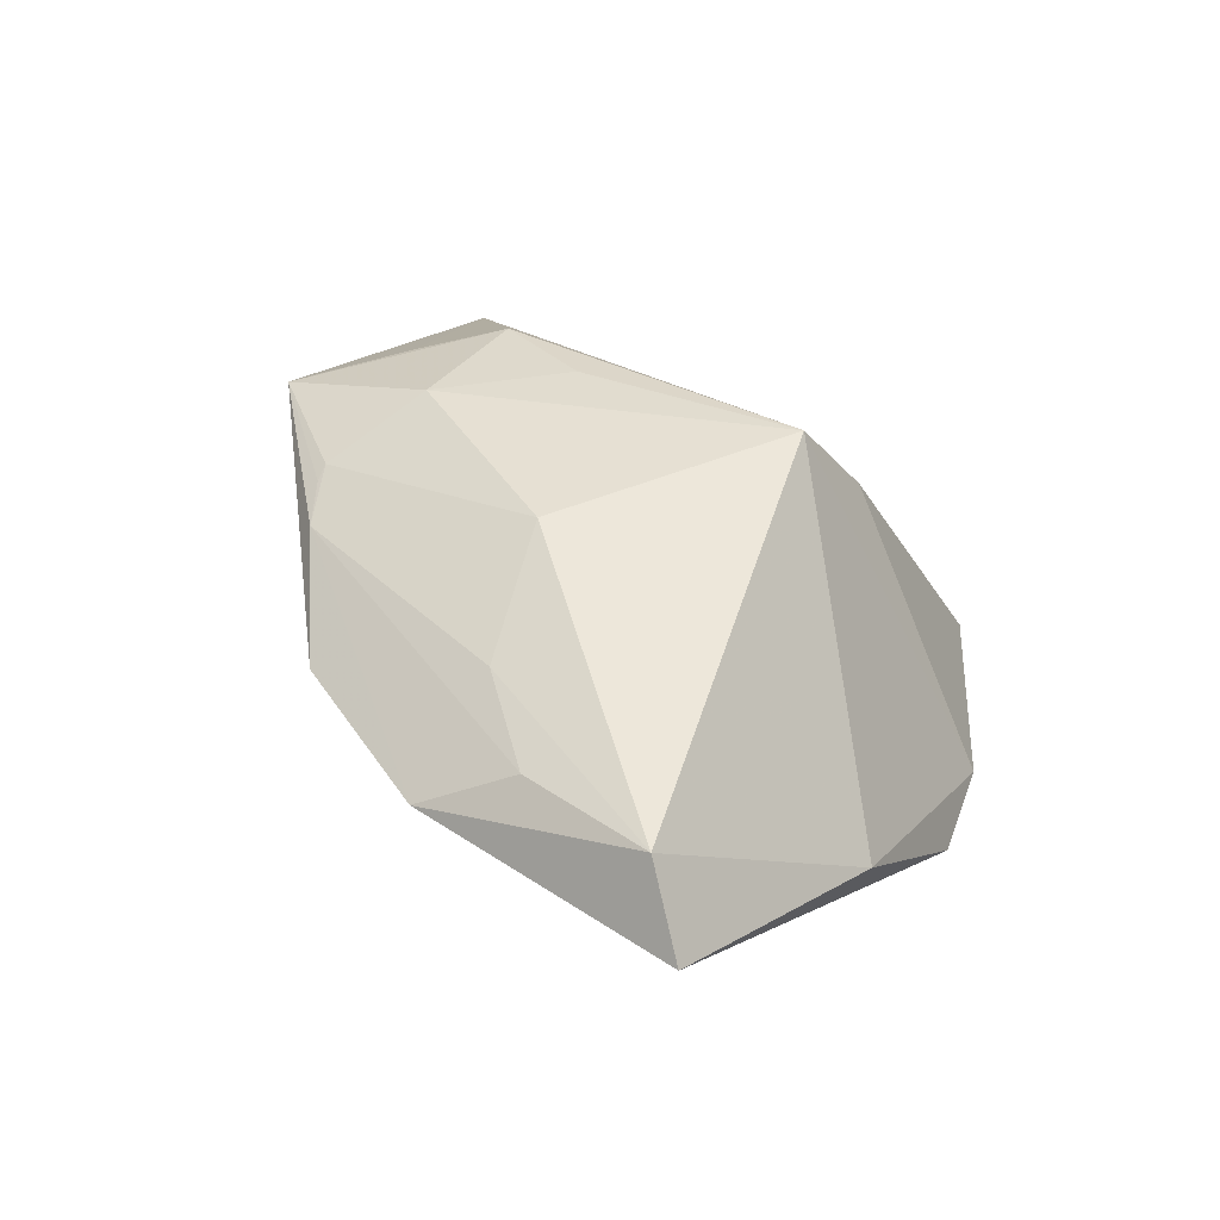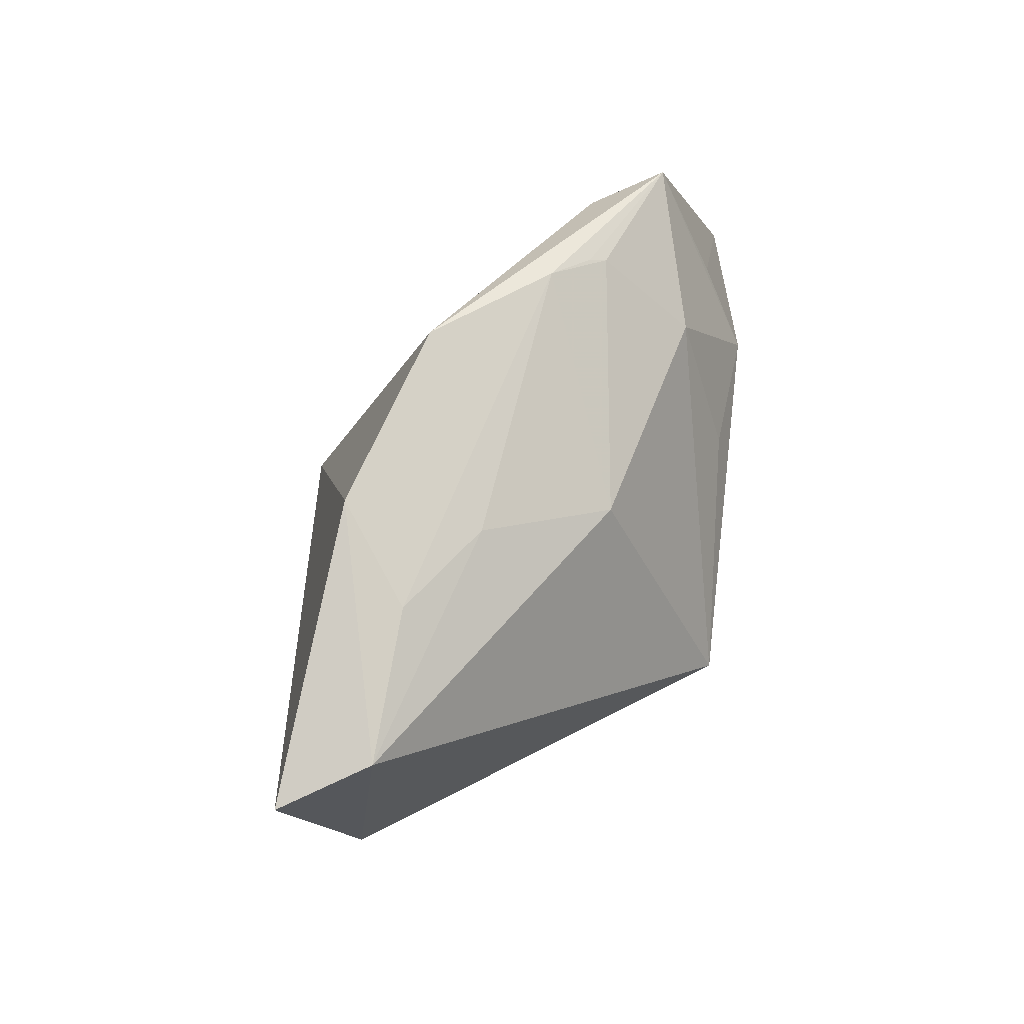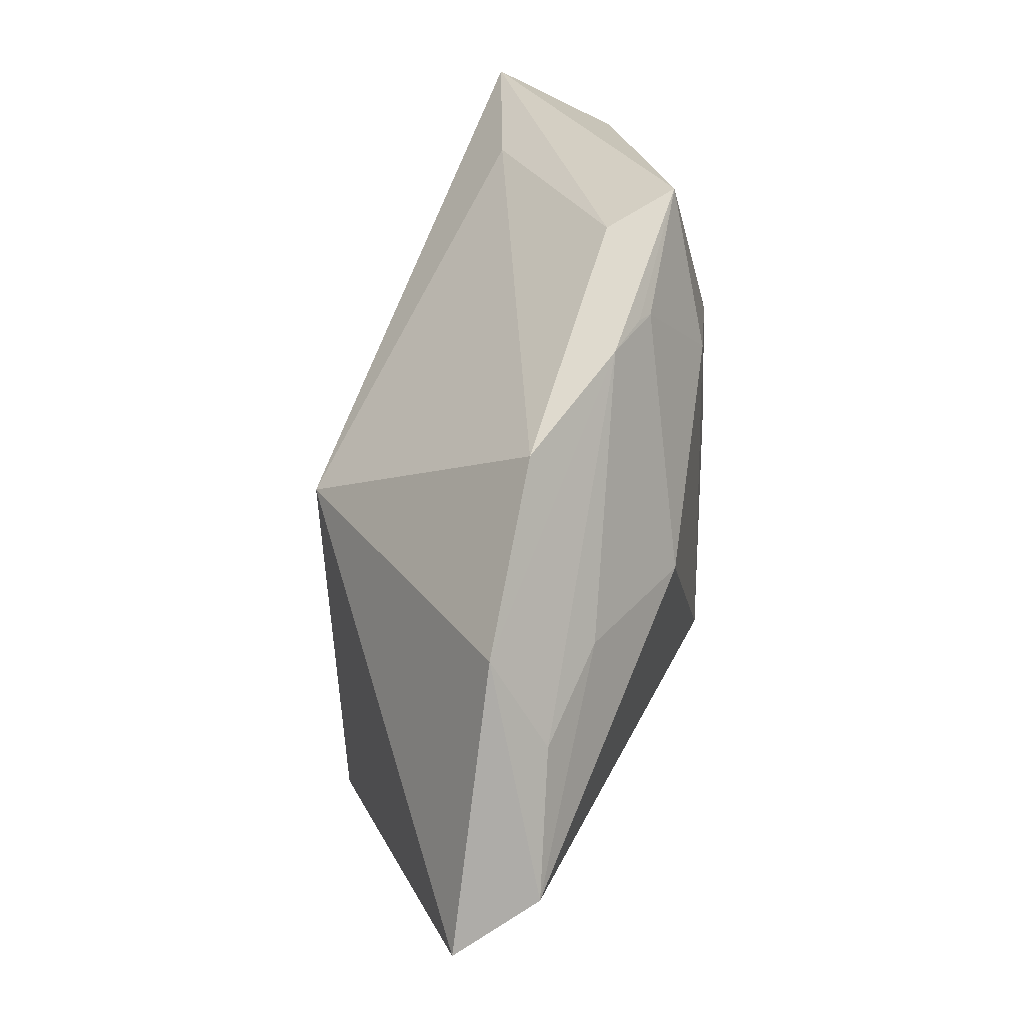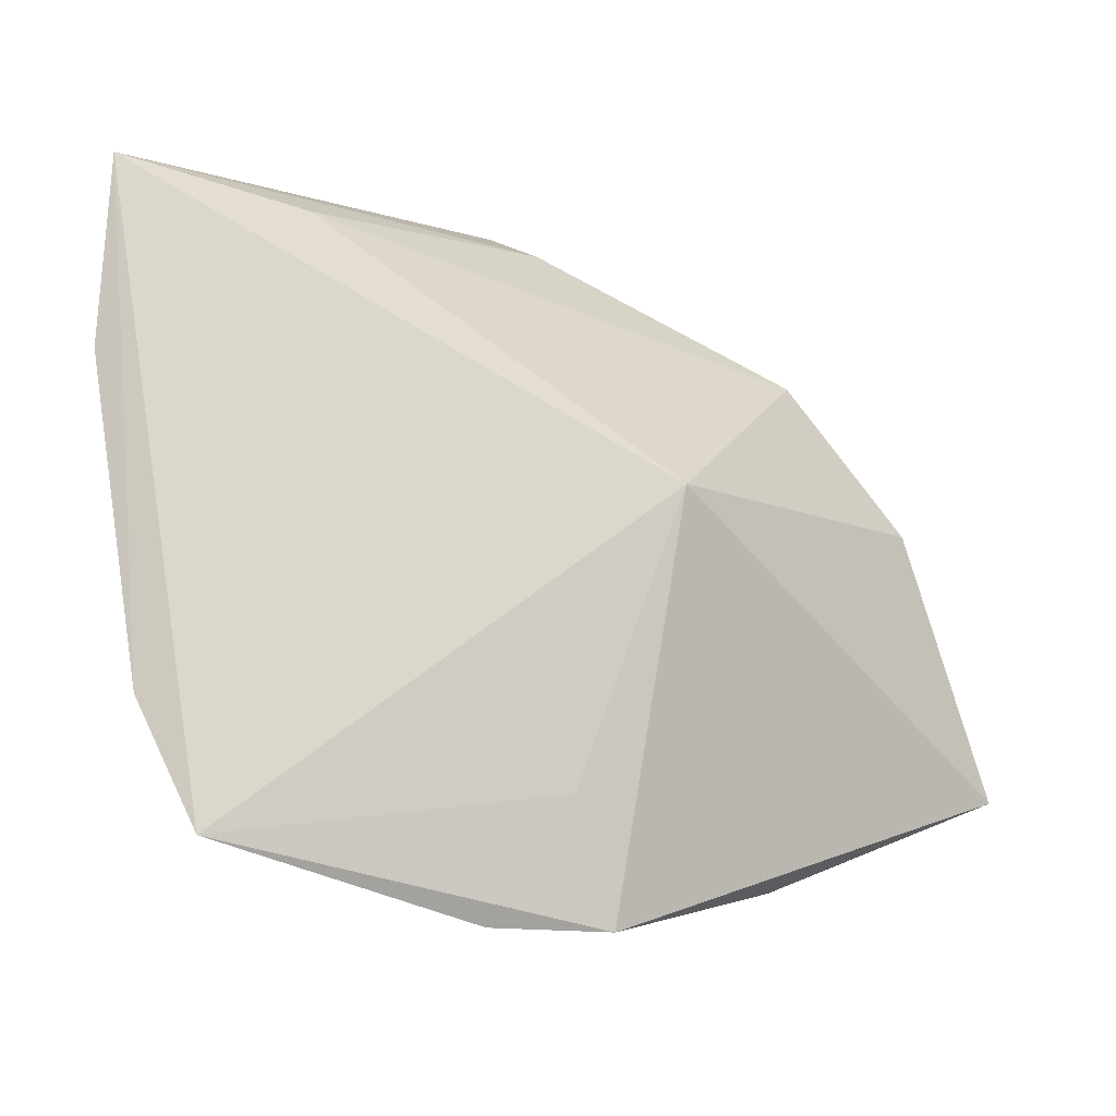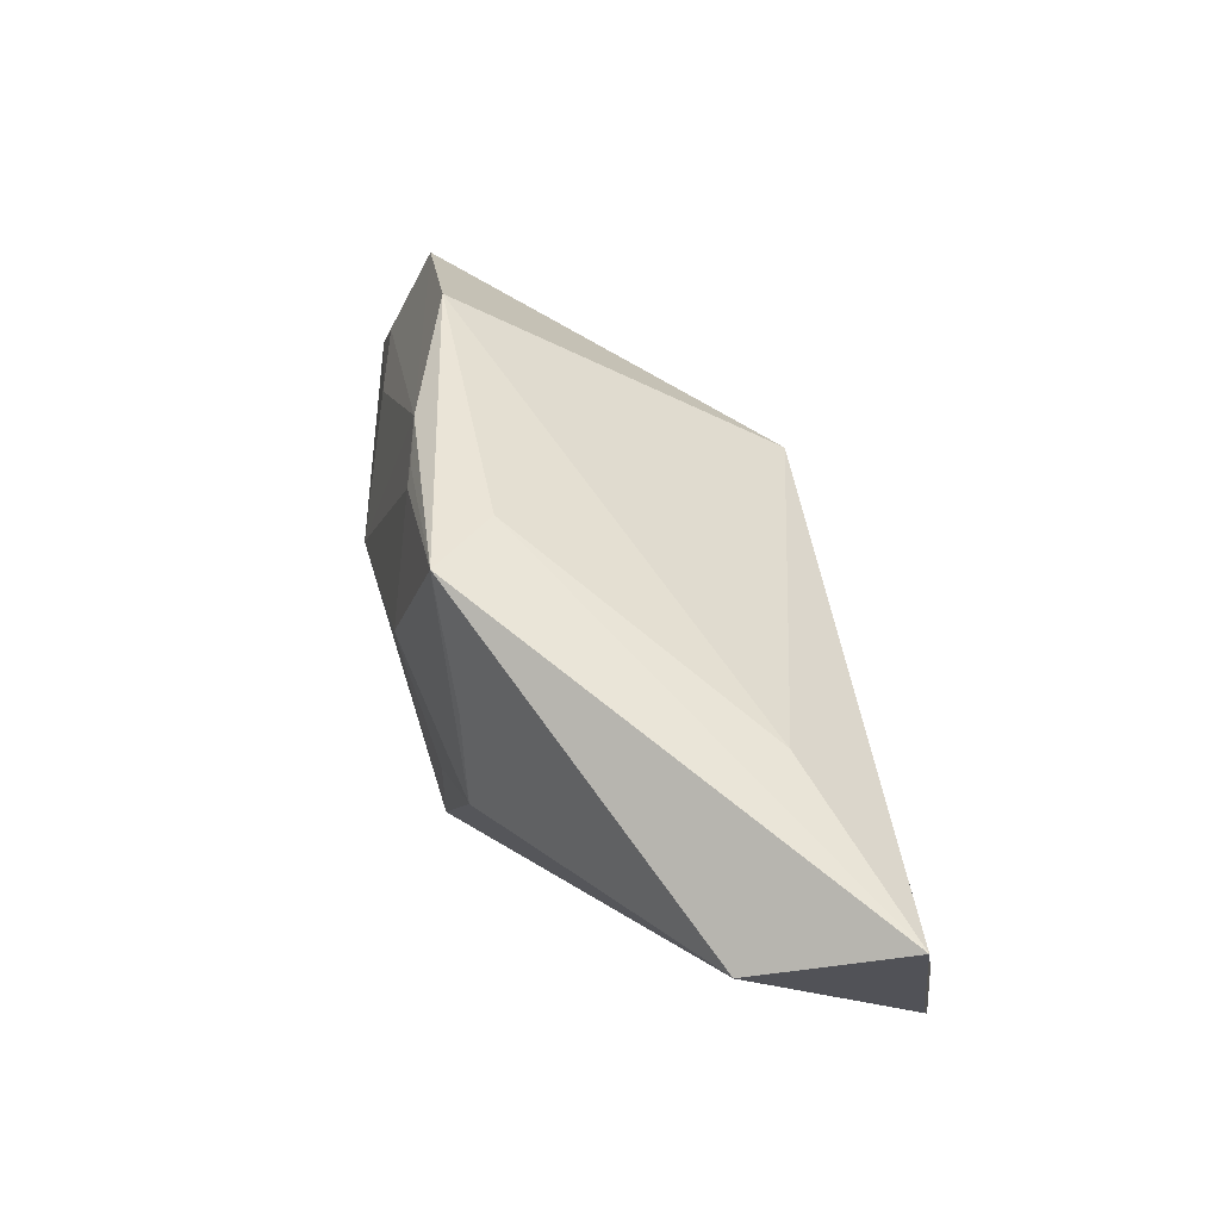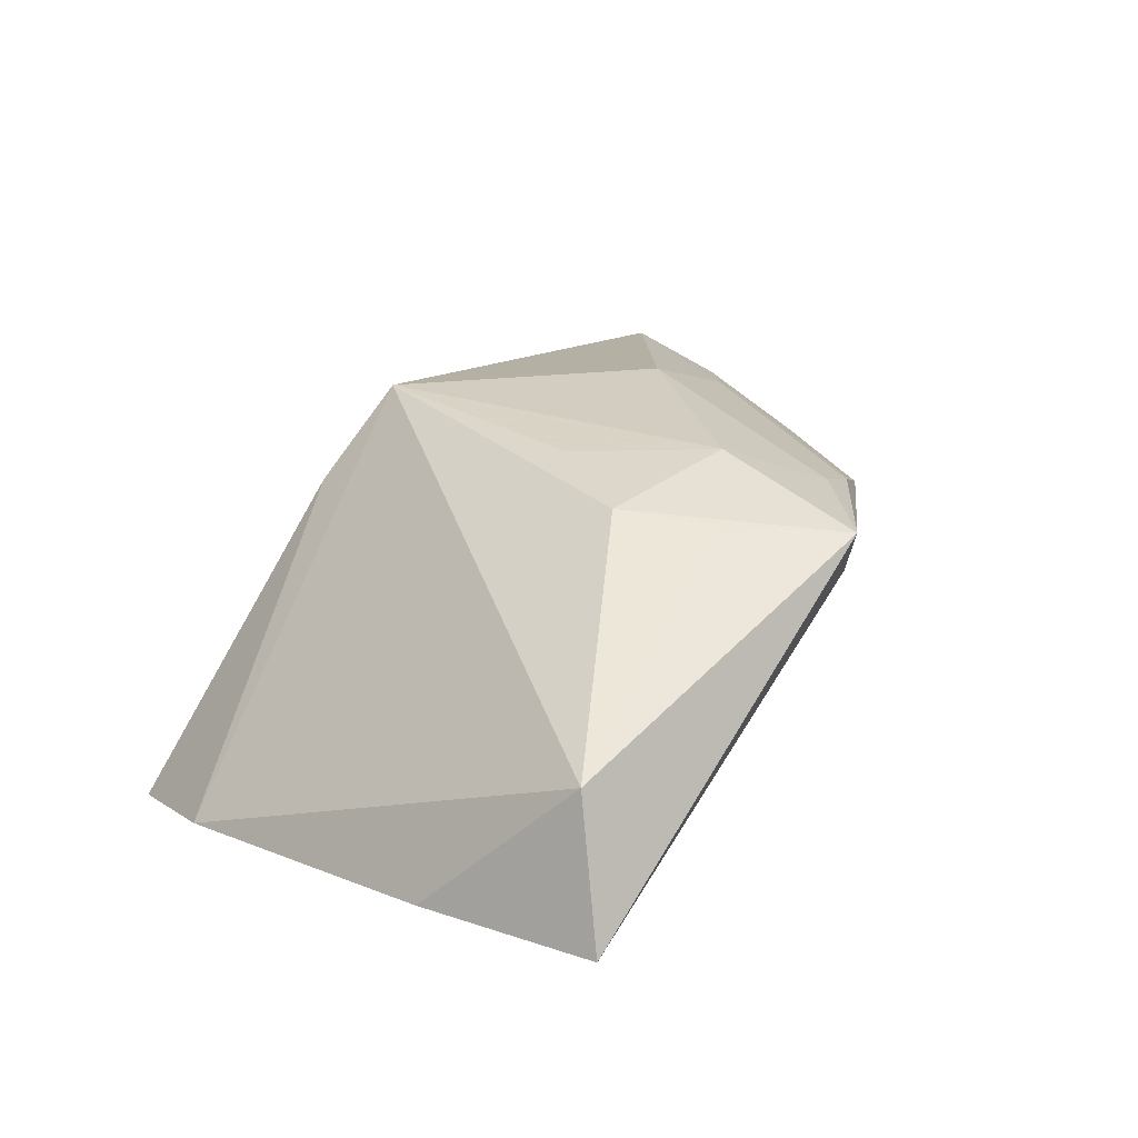
<metadata>
{"format":"obj","ext":"obj","renderer":"f3d","projection":"perspective","resolution":1024,"background":"white","views":[{"elev":36.2,"azim":-68.5,"up":"+Z"},{"elev":4.2,"azim":-60.1,"up":"+Y"},{"elev":26.6,"azim":-80.9,"up":"+Y"},{"elev":-6.7,"azim":166.9,"up":"+Y"},{"elev":71.1,"azim":69.8,"up":"+Y"},{"elev":26.7,"azim":126.6,"up":"+Z"}]}
</metadata>
<code>
v -0.00256 0.02219 0.02236
v -0.004713 0.03648 0.01137
v -0.0005937 0.04 0.01838
v -0.04455 -0.006446 0.01088
v -0.01435 0.02954 0.01622
v 0.04154 -0.01603 -0.01641
v -0.01306 0.005677 -0.02093
v 0.04582 0.01924 -0.009988
v -0.05525 -0.0261 0.002511
v -0.04634 0.004361 0.005087
v 0.01199 -0.02193 0.0122
v -0.03487 0.0008536 0.01442
v -0.01956 0.02792 0.01424
v 0.004484 -0.01762 0.02231
v -0.005666 -0.03927 -0.02017
v -0.02584 -0.03585 -0.006837
v 0.007362 0.008911 0.02206
v 0.04425 0.04 -0.008582
v 0.008831 0.02916 0.01969
v -0.01932 0.002311 0.02145
v -0.03333 0.02144 0.007164
v 0.01453 0.02014 0.02122
v 0.03982 0.03483 0.006322
v 0.03561 -0.02971 -0.02093
v 0.02354 0.03592 -0.005038
v -0.001457 -0.02562 -0.02093
v -0.01241 0.02953 0.01721
v 0.00715 -0.03873 -0.01931
v -0.05044 -0.02157 0.01101
f 1 20 14
f 3 23 18
f 18 23 8
f 24 7 18
f 6 23 14
f 8 23 6
f 6 18 8
f 24 18 6
f 9 7 15
f 15 16 9
f 14 20 29
f 9 16 29
f 29 16 14
f 3 21 13
f 14 23 22
f 3 1 22
f 2 21 3
f 3 18 2
f 11 6 14
f 24 6 11
f 26 7 24
f 24 15 26
f 26 15 7
f 27 13 20
f 27 1 3
f 20 1 27
f 12 29 20
f 20 13 12
f 17 1 14
f 14 22 17
f 17 22 1
f 19 23 3
f 3 22 19
f 19 22 23
f 21 2 25
f 25 2 18
f 7 21 25
f 25 18 7
f 28 15 24
f 24 11 28
f 16 15 28
f 14 16 28
f 28 11 14
f 3 13 5
f 5 27 3
f 13 27 5
f 29 12 4
f 4 12 13
f 10 13 21
f 10 4 13
f 9 29 10
f 29 4 10
f 10 7 9
f 10 21 7

</code>
